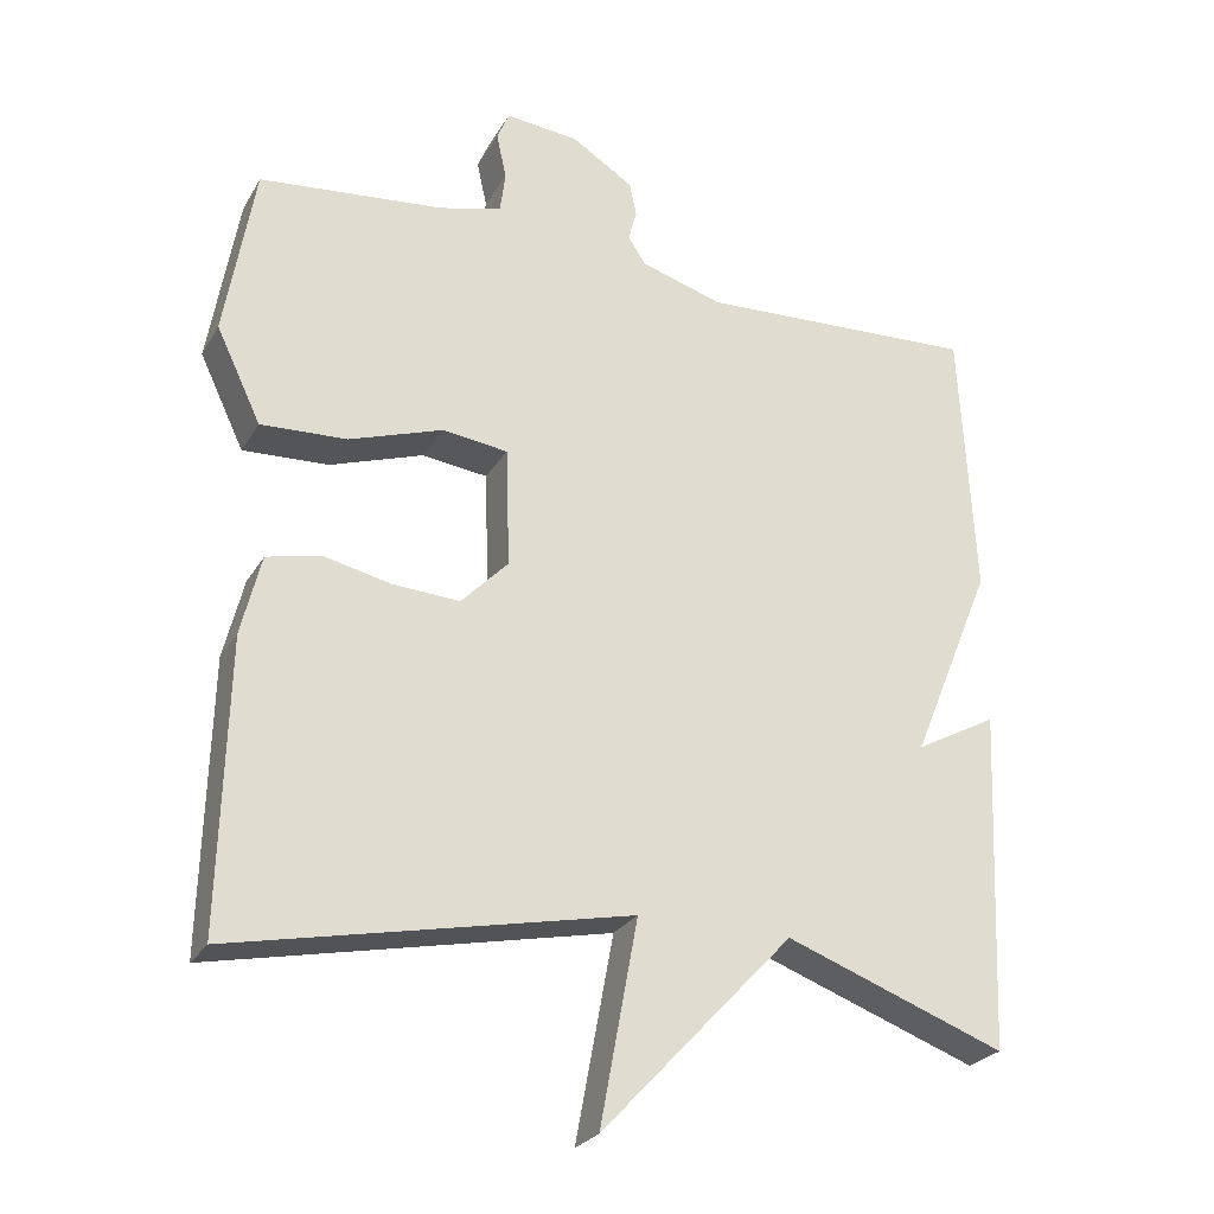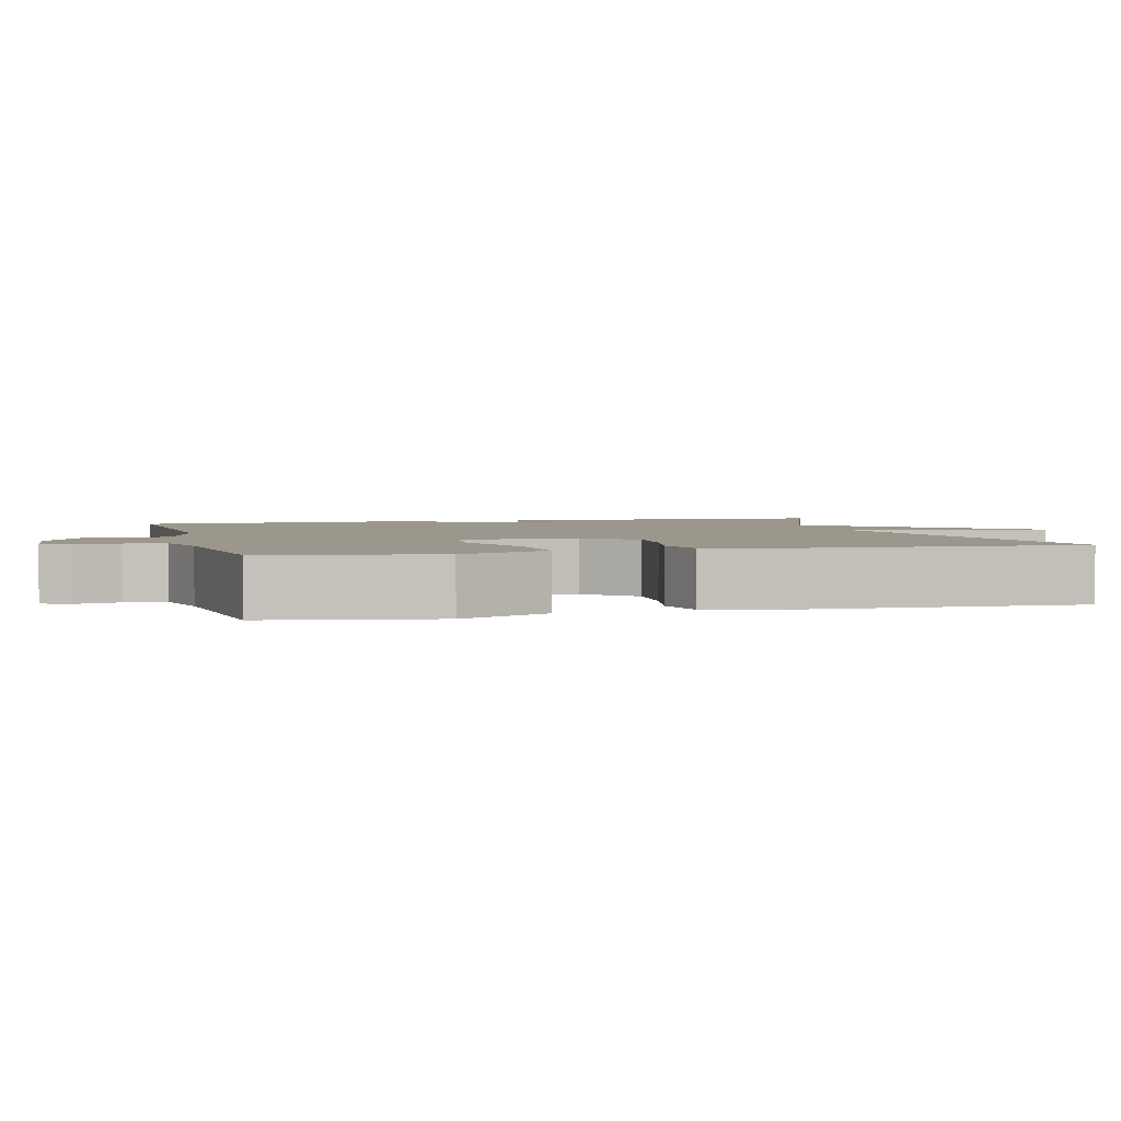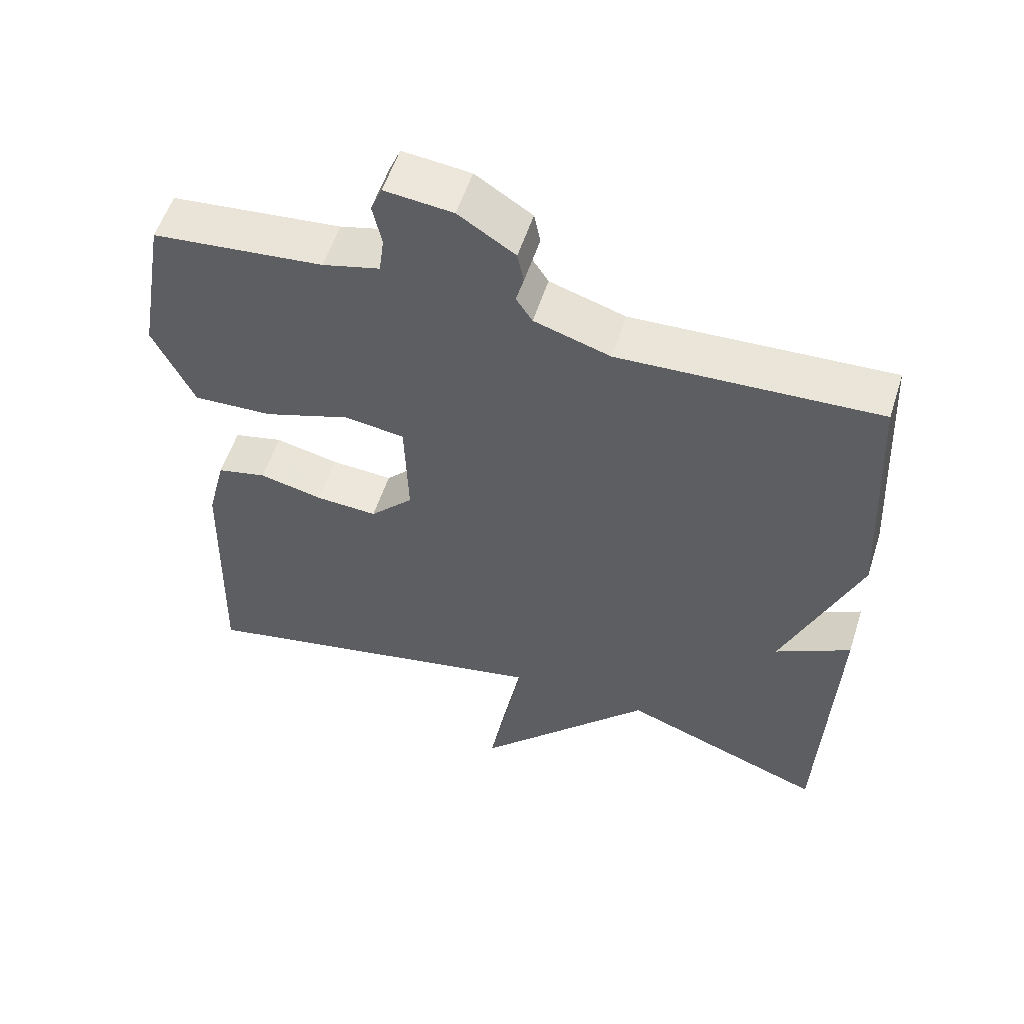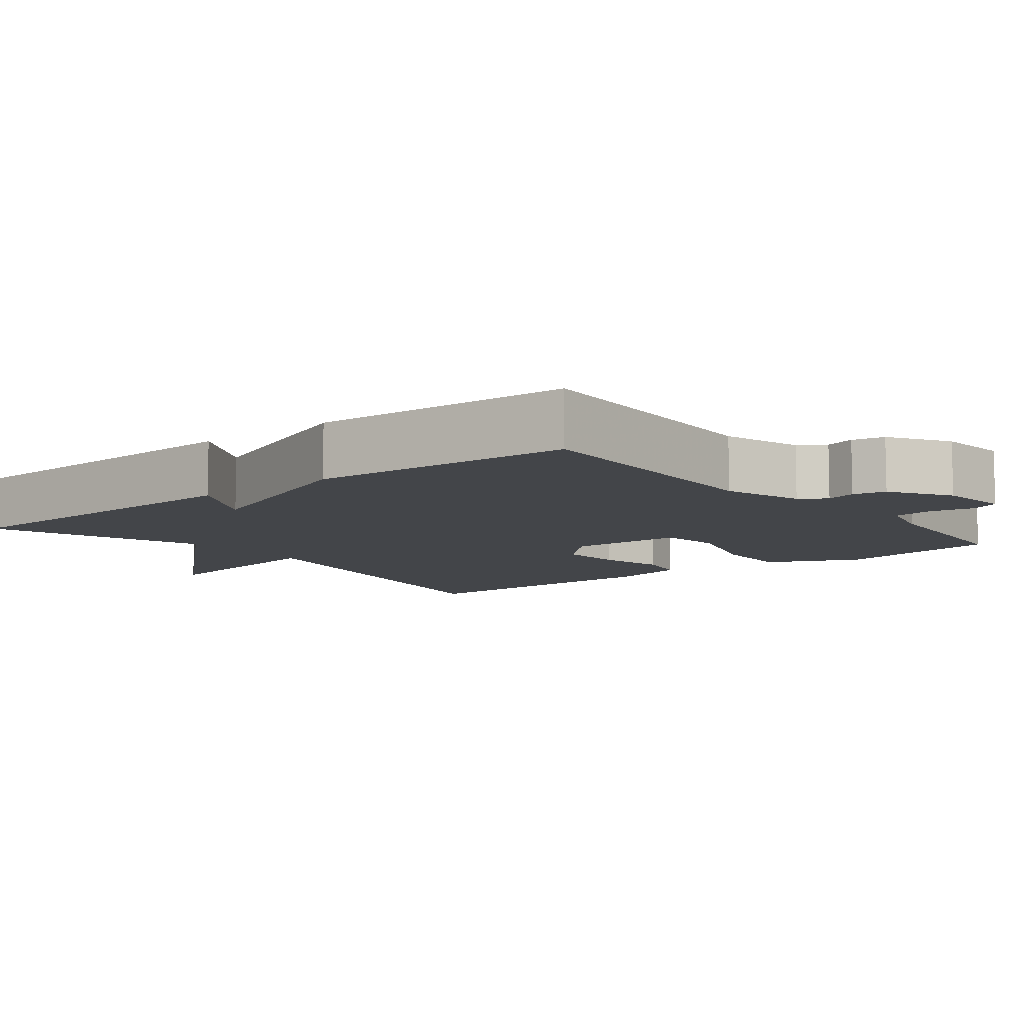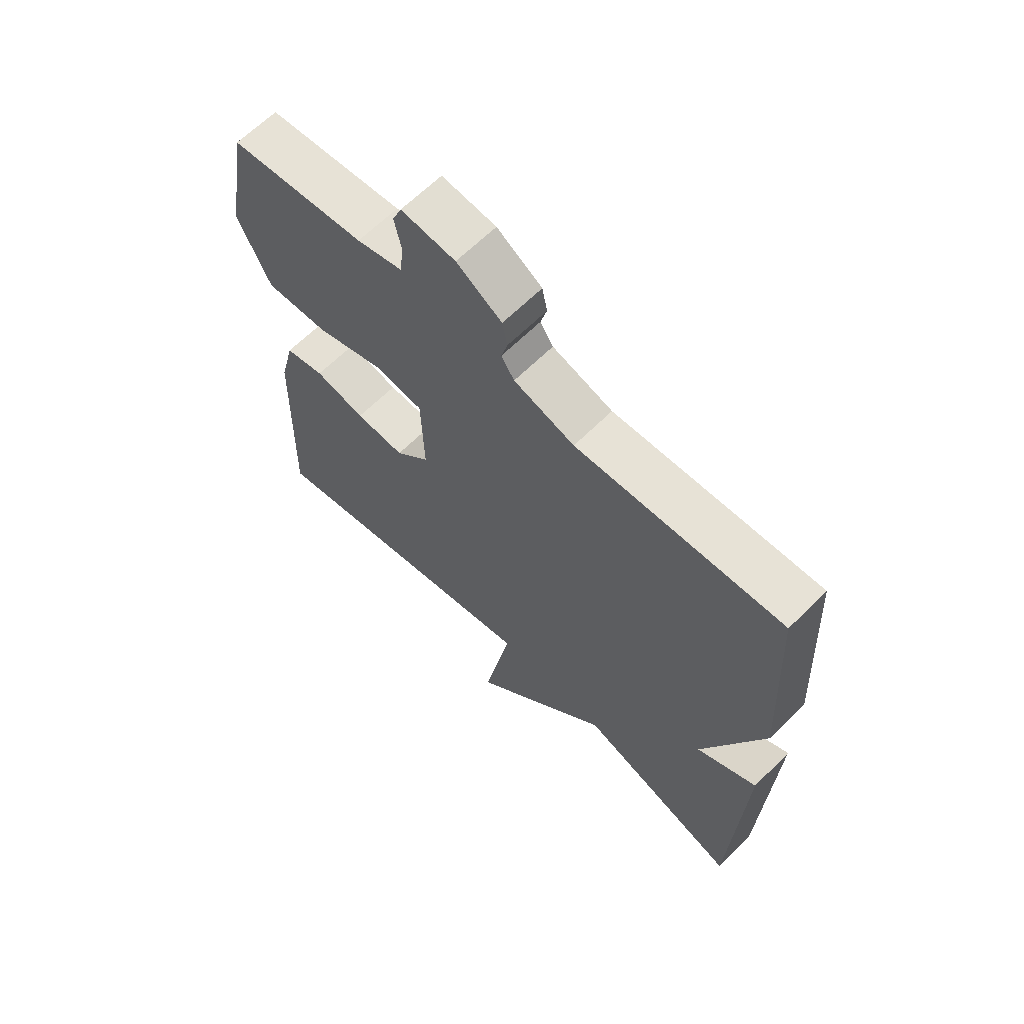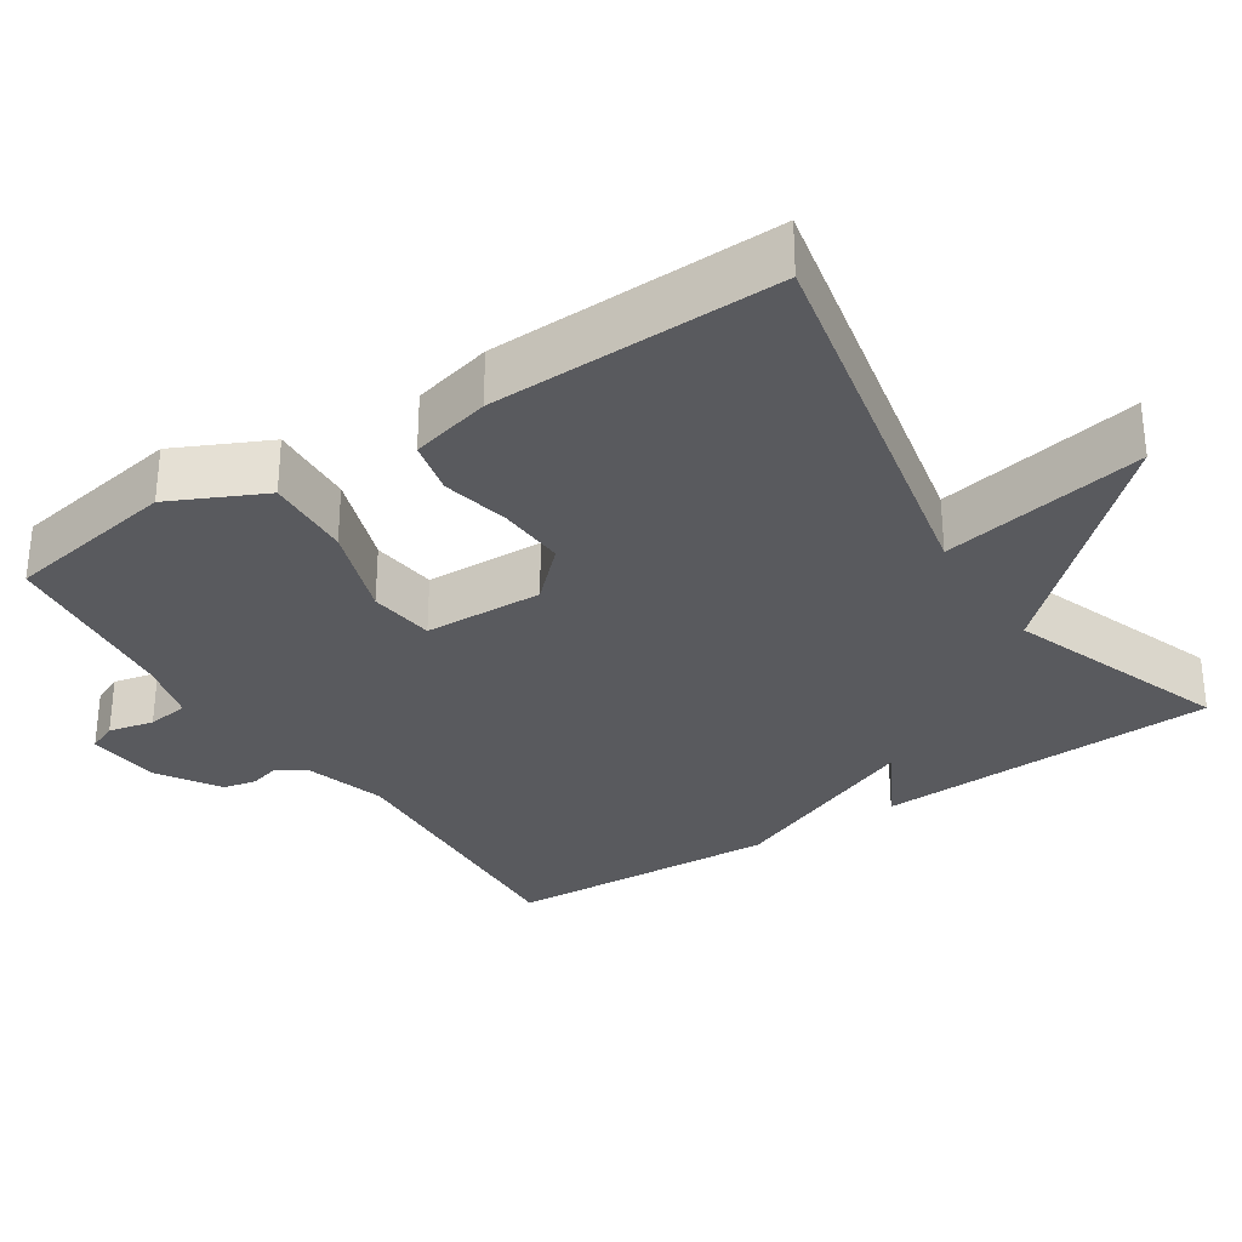
<metadata>
{"format":"obj","ext":"obj","renderer":"f3d","projection":"perspective","resolution":1024,"background":"white","views":[{"elev":-25.8,"azim":156.0,"up":"+Z"},{"elev":2.8,"azim":75.2,"up":"+Y"},{"elev":55.3,"azim":-162.3,"up":"+Z"},{"elev":-8.7,"azim":-51.5,"up":"+Y"},{"elev":64.5,"azim":-134.9,"up":"+Z"},{"elev":-31.4,"azim":123.0,"up":"+Y"}]}
</metadata>
<code>
v 0.5 0.07 -0.5
v -0.014 0.07 -0.394
v 0.035 0.07 -0.659
v -0.214 0.07 -0.394
v -0.5 0.07 -0.5
v -0.519 0.07 -0.055
v -0.413 0.07 -0.112
v -0.519 0.07 0.145
v -0.5 0.07 0.5
v -0.136 0.07 0.483
v -0.029 0.07 0.516
v -0.006 0.07 0.551
v -0.017 0.07 0.591
v -0.008 0.07 0.635
v 0.072 0.07 0.686
v 0.168 0.07 0.696
v 0.184 0.07 0.658
v 0.171 0.07 0.599
v 0.178 0.07 0.545
v 0.259 0.07 0.524
v 0.5 0.07 0.5
v 0.539 0.07 0.275
v 0.481 0.07 0.153
v 0.369 0.07 0.158
v 0.247 0.07 0.199
v 0.162 0.07 0.188
v 0.157 0.07 0.033
v 0.218 0.07 -0.03
v 0.305 0.07 -0.025
v 0.394 0.07 -0.005
v 0.464 0.07 -0.021
v 0.49 0.07 -0.125
v 0.5 0 -0.5
v -0.014 0 -0.394
v 0.035 0 -0.659
v -0.214 0 -0.394
v -0.5 0 -0.5
v -0.519 0 -0.055
v -0.413 0 -0.112
v -0.519 0 0.145
v -0.5 0 0.5
v -0.136 0 0.483
v -0.029 0 0.516
v -0.006 0 0.551
v -0.017 0 0.591
v -0.008 0 0.635
v 0.072 0 0.686
v 0.168 0 0.696
v 0.184 0 0.658
v 0.171 0 0.599
v 0.178 0 0.545
v 0.259 0 0.524
v 0.5 0 0.5
v 0.539 0 0.275
v 0.481 0 0.153
v 0.369 0 0.158
v 0.247 0 0.199
v 0.162 0 0.188
v 0.157 0 0.033
v 0.218 0 -0.03
v 0.305 0 -0.025
v 0.394 0 -0.005
v 0.464 0 -0.021
v 0.49 0 -0.125
f 32 1 2
f 31 32 2
f 30 31 2
f 29 30 2
f 28 29 2
f 27 28 2
f 26 27 2
f 23 24 25
f 22 23 25
f 21 22 25
f 20 21 25
f 19 20 25 26
f 18 19 26 2
f 16 17 18
f 15 16 18
f 14 15 18
f 13 14 18
f 12 13 18
f 11 12 18 2
f 7 8 9 10
f 7 10 11 2
f 4 5 6 7
f 2 3 4 7
f 34 33 64
f 34 64 63
f 34 63 62
f 34 62 61
f 34 61 60
f 34 60 59
f 34 59 58
f 57 56 55
f 57 55 54
f 57 54 53
f 57 53 52
f 58 57 52 51
f 34 58 51 50
f 50 49 48
f 50 48 47
f 50 47 46
f 50 46 45
f 50 45 44
f 34 50 44 43
f 42 41 40 39
f 34 43 42 39
f 39 38 37 36
f 39 36 35 34
f 1 33 34 2
f 2 34 35 3
f 3 35 36 4
f 4 36 37 5
f 5 37 38 6
f 6 38 39 7
f 7 39 40 8
f 8 40 41 9
f 9 41 42 10
f 10 42 43 11
f 11 43 44 12
f 12 44 45 13
f 13 45 46 14
f 14 46 47 15
f 15 47 48 16
f 16 48 49 17
f 17 49 50 18
f 18 50 51 19
f 19 51 52 20
f 20 52 53 21
f 21 53 54 22
f 22 54 55 23
f 23 55 56 24
f 24 56 57 25
f 25 57 58 26
f 26 58 59 27
f 27 59 60 28
f 28 60 61 29
f 29 61 62 30
f 30 62 63 31
f 31 63 64 32
f 32 64 33 1

</code>
